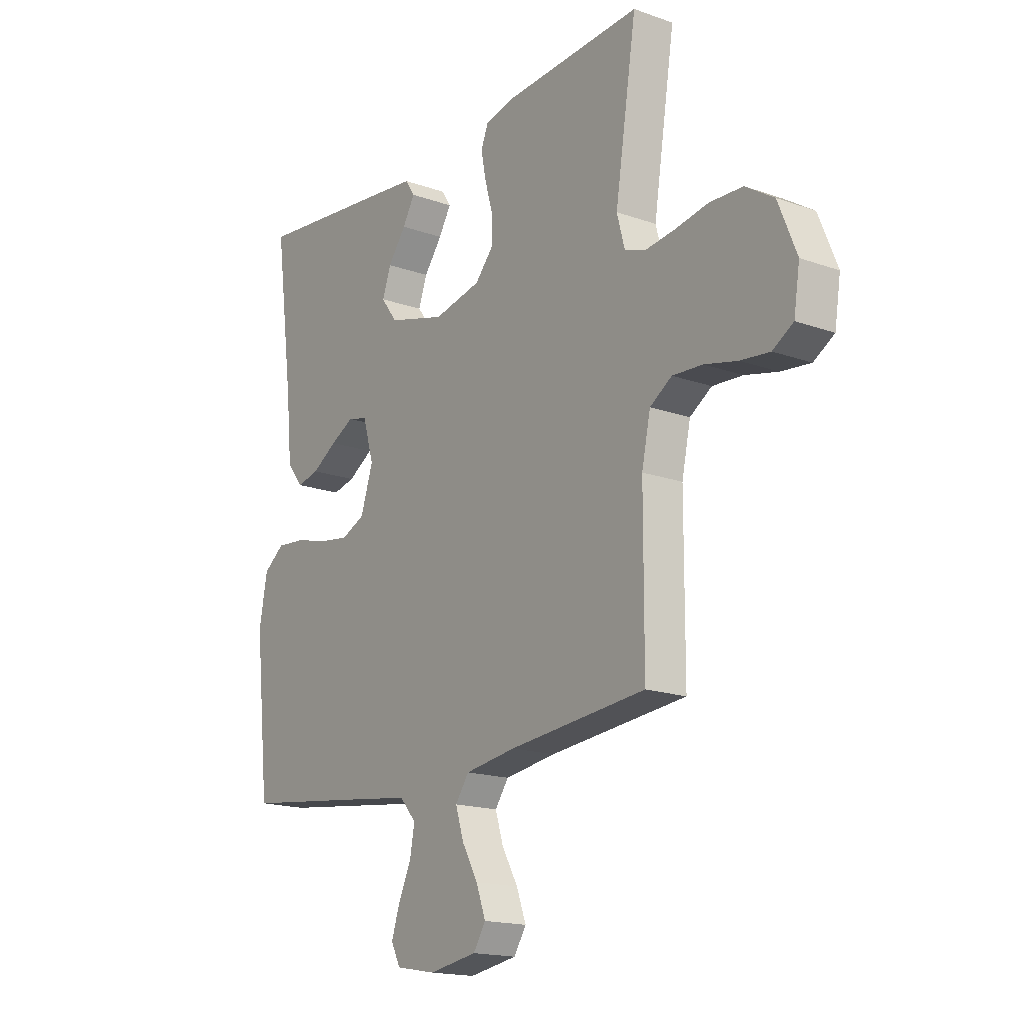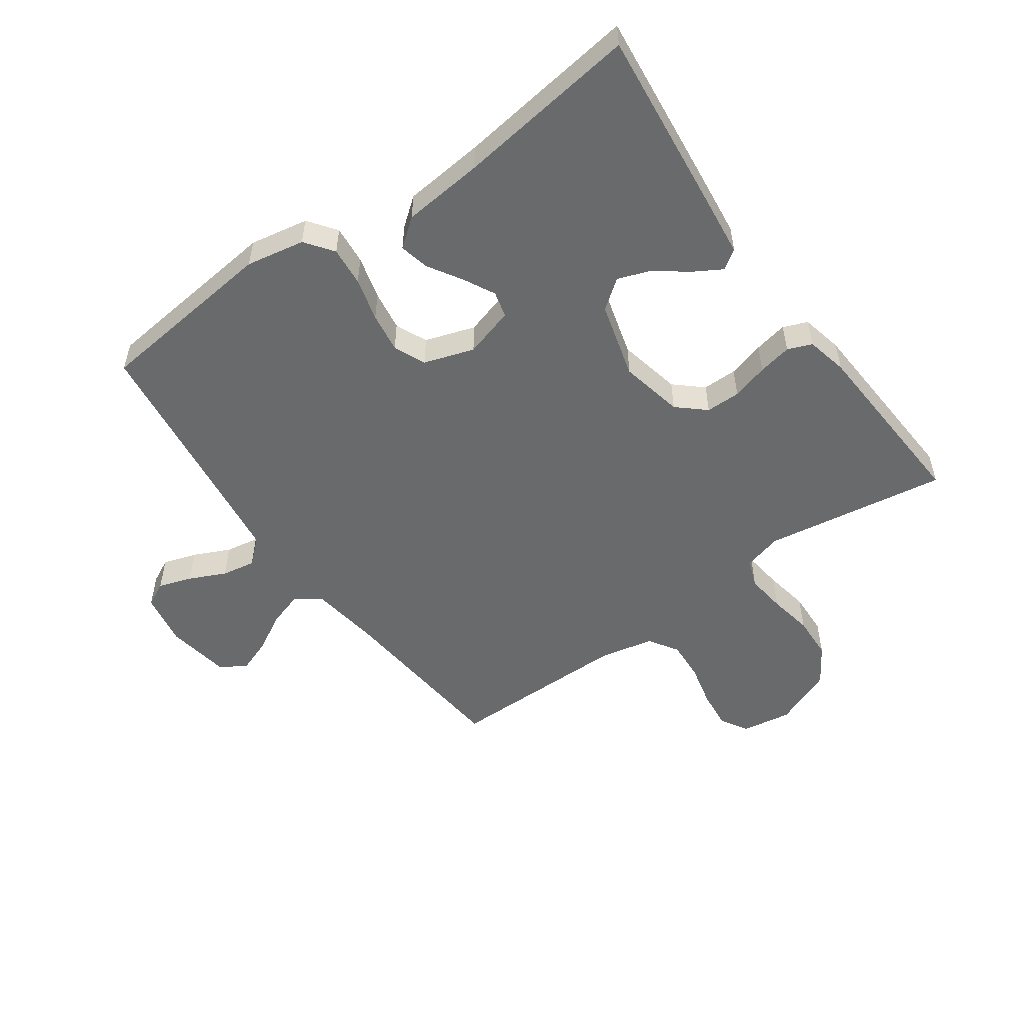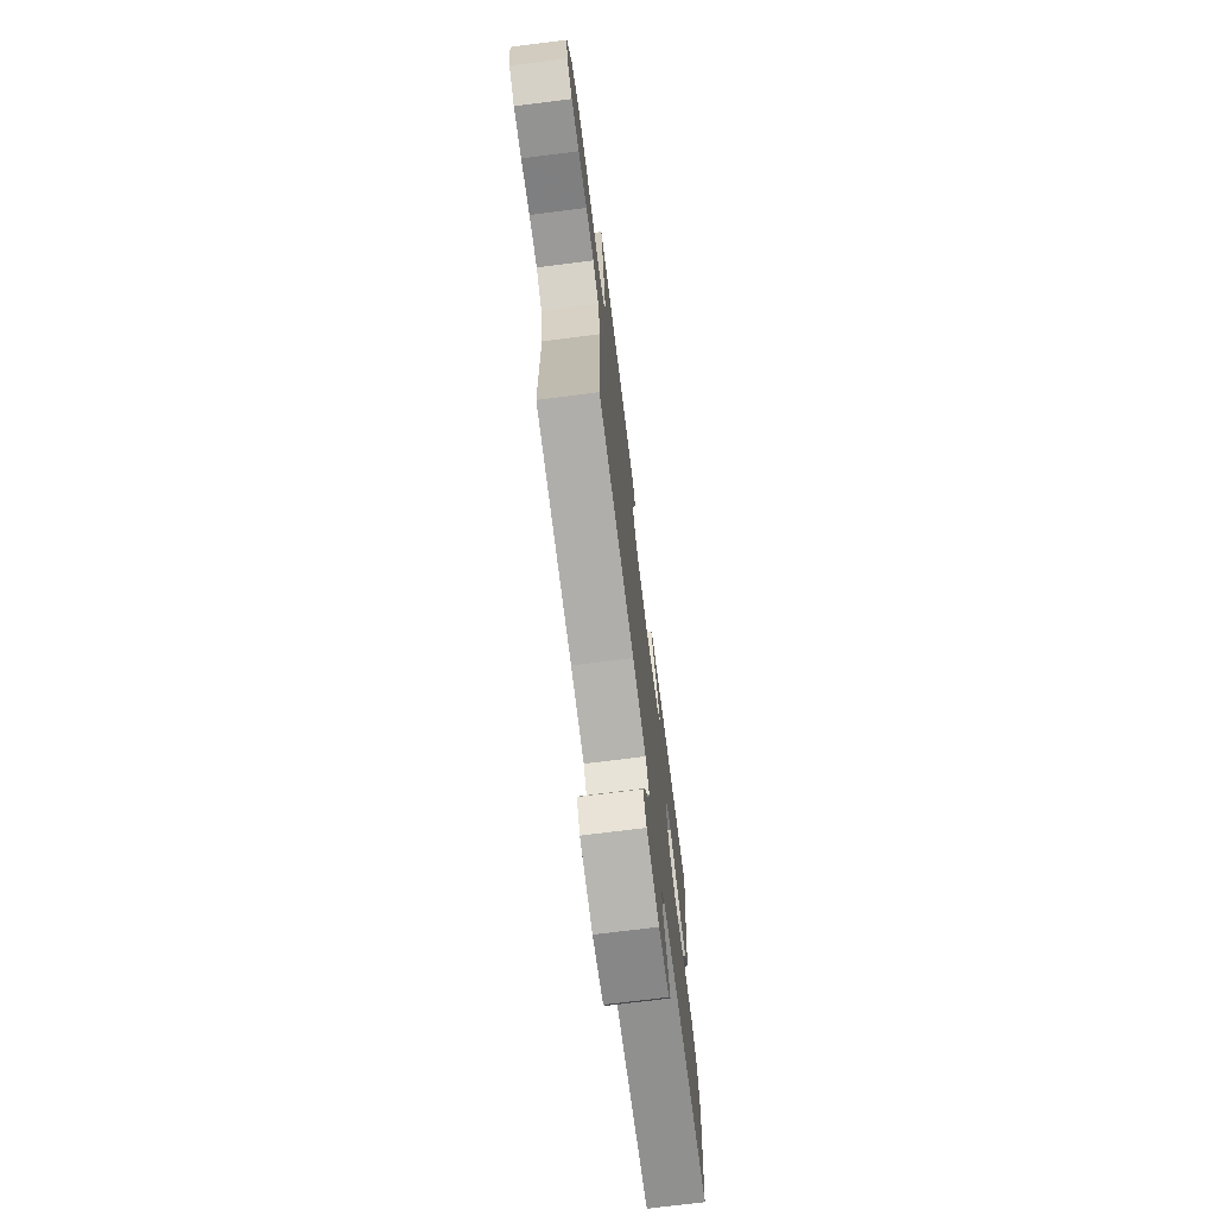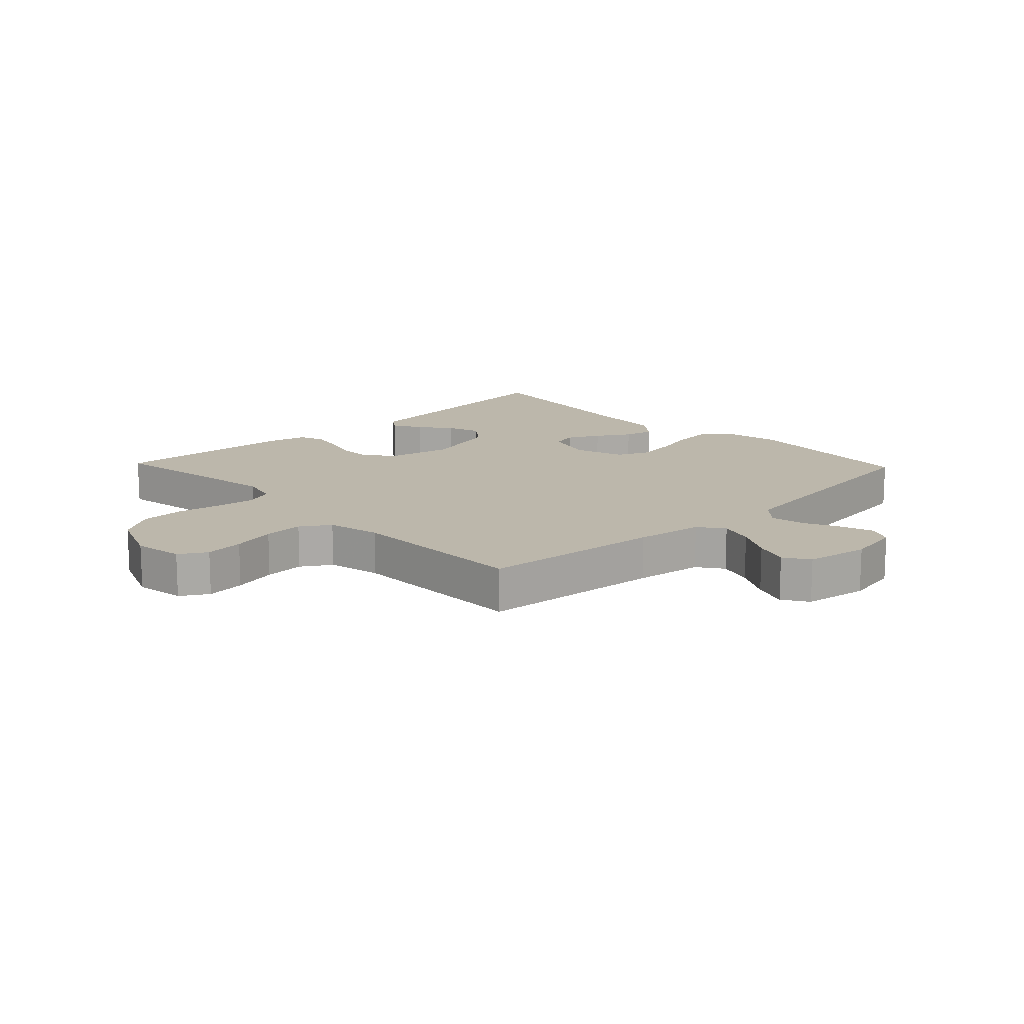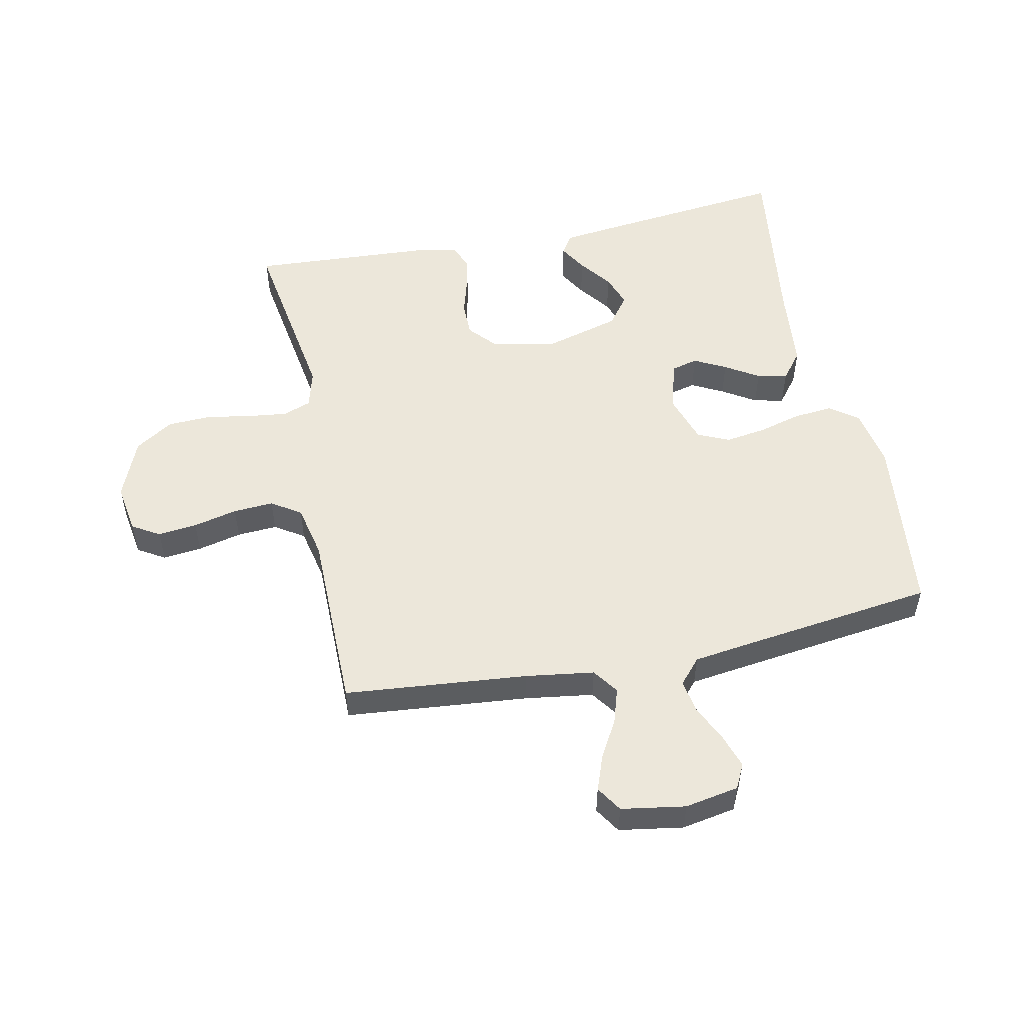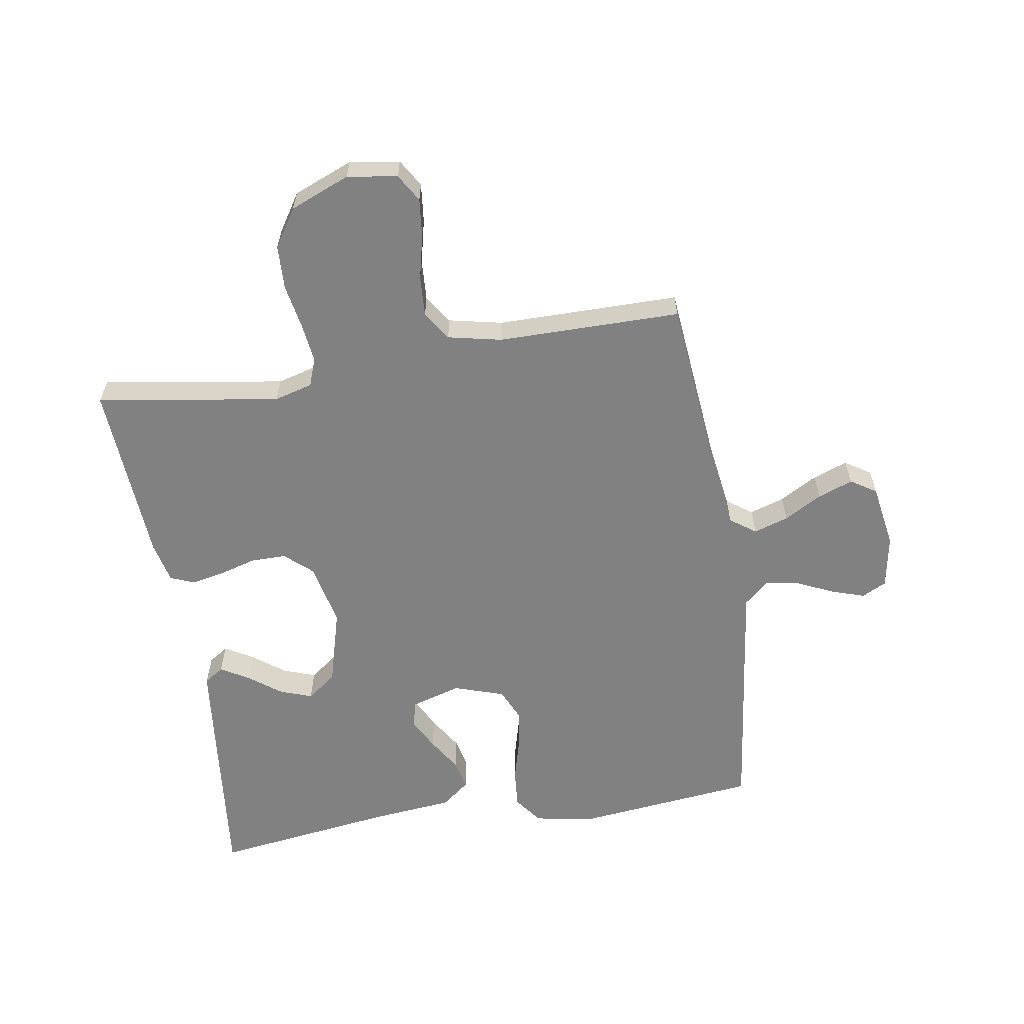
<metadata>
{"format":"obj","ext":"obj","renderer":"f3d","projection":"perspective","resolution":1024,"background":"white","views":[{"elev":-17.2,"azim":54.6,"up":"+Z"},{"elev":-52.9,"azim":-54.5,"up":"+Y"},{"elev":-72.7,"azim":97.2,"up":"+Z"},{"elev":14.5,"azim":136.3,"up":"+Y"},{"elev":52.8,"azim":168.3,"up":"+Y"},{"elev":-60.5,"azim":99.3,"up":"+Y"}]}
</metadata>
<code>
v 0.5 0.07 -0.5
v 0.2 0.07 -0.528
v 0.088 0.07 -0.544
v 0.058 0.07 -0.586
v 0.076 0.07 -0.643
v 0.111 0.07 -0.705
v 0.132 0.07 -0.762
v 0.105 0.07 -0.804
v 0 0.07 -0.821
v -0.088 0.07 -0.805
v -0.108 0.07 -0.765
v -0.09 0.07 -0.71
v -0.062 0.07 -0.65
v -0.052 0.07 -0.595
v -0.088 0.07 -0.554
v -0.2 0.07 -0.539
v -0.5 0.07 -0.5
v -0.532 0.07 -0.2
v -0.514 0.07 -0.104
v -0.468 0.07 -0.07
v -0.404 0.07 -0.076
v -0.333 0.07 -0.095
v -0.267 0.07 -0.105
v -0.215 0.07 -0.082
v -0.188 0.07 0
v -0.212 0.07 0.082
v -0.255 0.07 0.093
v -0.307 0.07 0.066
v -0.362 0.07 0.032
v -0.411 0.07 0.021
v -0.447 0.07 0.067
v -0.46 0.07 0.2
v -0.5 0.07 0.5
v -0.2 0.07 0.467
v -0.097 0.07 0.455
v -0.076 0.07 0.423
v -0.103 0.07 0.377
v -0.143 0.07 0.324
v -0.162 0.07 0.271
v -0.126 0.07 0.223
v 0 0.07 0.188
v 0.104 0.07 0.21
v 0.144 0.07 0.255
v 0.144 0.07 0.312
v 0.127 0.07 0.372
v 0.116 0.07 0.427
v 0.132 0.07 0.467
v 0.2 0.07 0.482
v 0.5 0.07 0.5
v 0.453 0.07 0.2
v 0.47 0.07 0.137
v 0.516 0.07 0.12
v 0.581 0.07 0.128
v 0.654 0.07 0.141
v 0.726 0.07 0.138
v 0.788 0.07 0.098
v 0.828 0.07 0
v 0.815 0.07 -0.082
v 0.77 0.07 -0.109
v 0.706 0.07 -0.102
v 0.634 0.07 -0.085
v 0.568 0.07 -0.081
v 0.52 0.07 -0.112
v 0.501 0.07 -0.2
v 0.5 0 -0.5
v 0.2 0 -0.528
v 0.088 0 -0.544
v 0.058 0 -0.586
v 0.076 0 -0.643
v 0.111 0 -0.705
v 0.132 0 -0.762
v 0.105 0 -0.804
v 0 0 -0.821
v -0.088 0 -0.805
v -0.108 0 -0.765
v -0.09 0 -0.71
v -0.062 0 -0.65
v -0.052 0 -0.595
v -0.088 0 -0.554
v -0.2 0 -0.539
v -0.5 0 -0.5
v -0.532 0 -0.2
v -0.514 0 -0.104
v -0.468 0 -0.07
v -0.404 0 -0.076
v -0.333 0 -0.095
v -0.267 0 -0.105
v -0.215 0 -0.082
v -0.188 0 0
v -0.212 0 0.082
v -0.255 0 0.093
v -0.307 0 0.066
v -0.362 0 0.032
v -0.411 0 0.021
v -0.447 0 0.067
v -0.46 0 0.2
v -0.5 0 0.5
v -0.2 0 0.467
v -0.097 0 0.455
v -0.076 0 0.423
v -0.103 0 0.377
v -0.143 0 0.324
v -0.162 0 0.271
v -0.126 0 0.223
v 0 0 0.188
v 0.104 0 0.21
v 0.144 0 0.255
v 0.144 0 0.312
v 0.127 0 0.372
v 0.116 0 0.427
v 0.132 0 0.467
v 0.2 0 0.482
v 0.5 0 0.5
v 0.453 0 0.2
v 0.47 0 0.137
v 0.516 0 0.12
v 0.581 0 0.128
v 0.654 0 0.141
v 0.726 0 0.138
v 0.788 0 0.098
v 0.828 0 0
v 0.815 0 -0.082
v 0.77 0 -0.109
v 0.706 0 -0.102
v 0.634 0 -0.085
v 0.568 0 -0.081
v 0.52 0 -0.112
v 0.501 0 -0.2
f 58 59 60 61
f 58 61 62
f 57 58 62
f 56 57 62
f 53 54 55 56
f 52 53 56 62
f 51 52 62 63
f 47 48 49 50
f 44 45 46 47
f 44 47 50 51
f 35 36 37 38
f 35 38 39
f 32 33 34 35
f 32 35 39
f 31 32 39 40
f 28 29 30 31
f 27 28 31 40
f 19 20 21 22
f 19 22 23
f 16 17 18 19
f 15 16 19 23
f 14 15 23 24
f 10 11 12 13
f 10 13 14
f 9 10 14
f 8 9 14
f 5 6 7 8
f 4 5 8 14
f 3 4 14 24
f 64 1 2
f 43 44 51 63
f 42 43 63 64
f 41 42 64 2
f 26 27 40 41
f 25 26 41 2
f 2 3 24 25
f 125 124 123 122
f 126 125 122
f 126 122 121
f 126 121 120
f 120 119 118 117
f 126 120 117 116
f 127 126 116 115
f 114 113 112 111
f 111 110 109 108
f 115 114 111 108
f 102 101 100 99
f 103 102 99
f 99 98 97 96
f 103 99 96
f 104 103 96 95
f 95 94 93 92
f 104 95 92 91
f 86 85 84 83
f 87 86 83
f 83 82 81 80
f 87 83 80 79
f 88 87 79 78
f 77 76 75 74
f 78 77 74
f 78 74 73
f 78 73 72
f 72 71 70 69
f 78 72 69 68
f 88 78 68 67
f 66 65 128
f 127 115 108 107
f 128 127 107 106
f 66 128 106 105
f 105 104 91 90
f 66 105 90 89
f 89 88 67 66
f 1 65 66 2
f 2 66 67 3
f 3 67 68 4
f 4 68 69 5
f 5 69 70 6
f 6 70 71 7
f 7 71 72 8
f 8 72 73 9
f 9 73 74 10
f 10 74 75 11
f 11 75 76 12
f 12 76 77 13
f 13 77 78 14
f 14 78 79 15
f 15 79 80 16
f 16 80 81 17
f 17 81 82 18
f 18 82 83 19
f 19 83 84 20
f 20 84 85 21
f 21 85 86 22
f 22 86 87 23
f 23 87 88 24
f 24 88 89 25
f 25 89 90 26
f 26 90 91 27
f 27 91 92 28
f 28 92 93 29
f 29 93 94 30
f 30 94 95 31
f 31 95 96 32
f 32 96 97 33
f 33 97 98 34
f 34 98 99 35
f 35 99 100 36
f 36 100 101 37
f 37 101 102 38
f 38 102 103 39
f 39 103 104 40
f 40 104 105 41
f 41 105 106 42
f 42 106 107 43
f 43 107 108 44
f 44 108 109 45
f 45 109 110 46
f 46 110 111 47
f 47 111 112 48
f 48 112 113 49
f 49 113 114 50
f 50 114 115 51
f 51 115 116 52
f 52 116 117 53
f 53 117 118 54
f 54 118 119 55
f 55 119 120 56
f 56 120 121 57
f 57 121 122 58
f 58 122 123 59
f 59 123 124 60
f 60 124 125 61
f 61 125 126 62
f 62 126 127 63
f 63 127 128 64
f 64 128 65 1

</code>
